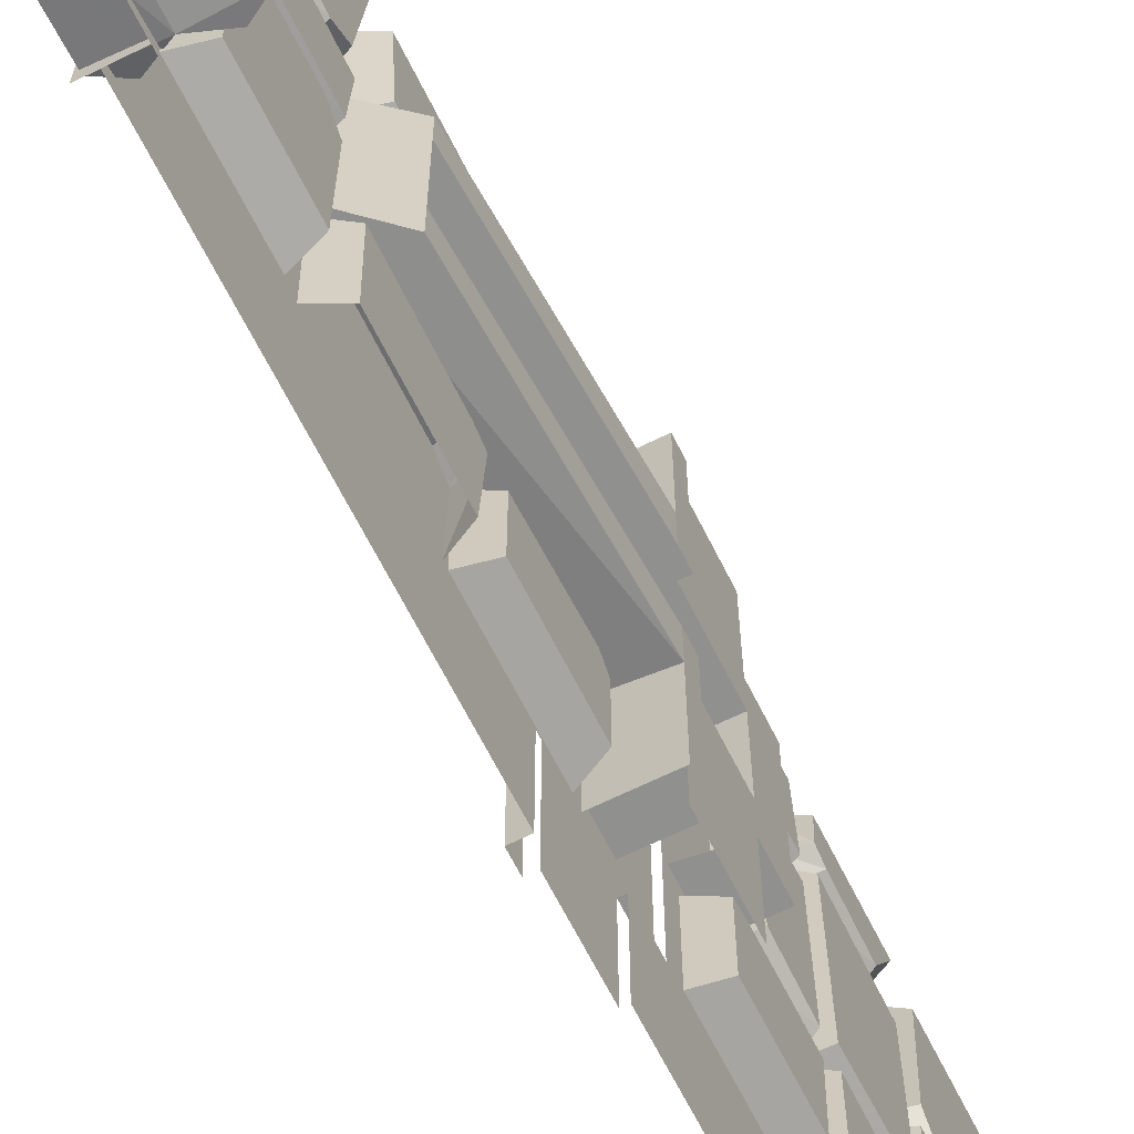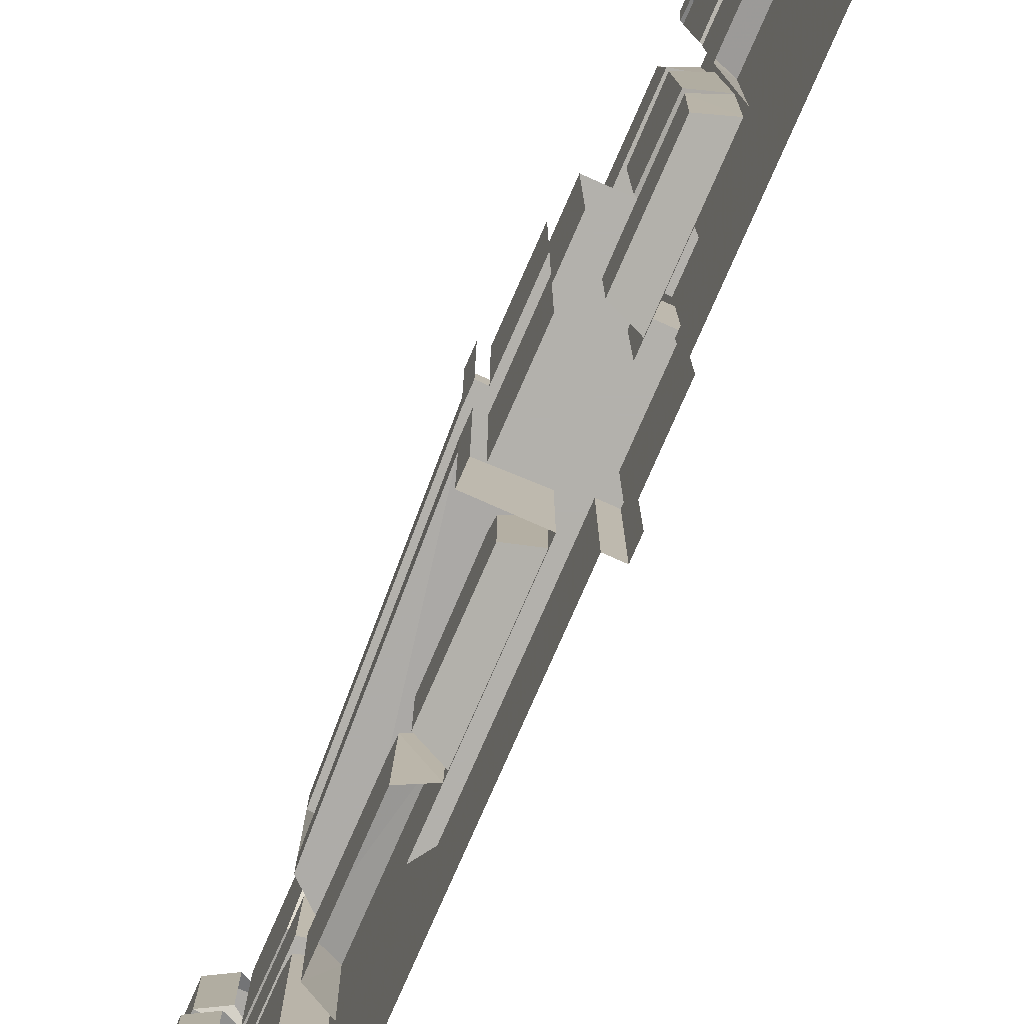
<metadata>
{"format":"obj","ext":"obj","renderer":"f3d","projection":"perspective","resolution":1024,"background":"white","views":[{"elev":-65.5,"azim":26.5,"up":"+Z"},{"elev":-79.1,"azim":156.2,"up":"+Z"}]}
</metadata>
<code>
v -0.3984 -1.195 -0.125
v -0.3984 -1.125 -0.125
v -0.4766 -1.125 -0.125
v -0.4766 -1.195 -0.125
v -0.3984 -1.242 -0.125
v -0.3984 -1.242 0.125
v -0.3984 -1.195 0.125
v -0.3984 -1.125 0.125
v -0.3984 -0.9844 -0.125
v -0.4766 -0.9844 -0.125
v -0.4766 -0.9844 -0.2266
v -0.4766 -1.125 -0.2266
v -0.4766 -1.195 -0.2266
v -0.4766 -1.195 -0.5
v -0.4766 -1.125 -0.5
v -0.4766 -0.9844 -0.5
v -0.3984 -1.875 -0.125
v -0.4609 -1.781 -0.125
v -0.4609 -1.242 -0.125
v -0.4609 -1.781 -0.2266
v -0.4609 -1.875 -0.2266
v -0.4609 -1.875 0.2266
v -0.4609 -1.781 0.125
v -0.4609 -1.781 0.2266
v -0.4609 -1.242 0.2266
v -0.4609 -1.242 0.125
v -0.3984 -1.875 0.125
v -0.4766 -1.195 0.125
v -0.4766 -1.125 0.125
v -0.3984 -0.9844 0.125
v -0.4766 -0.9844 0.125
v -0.4766 -0.875 -0.2266
v -0.4609 -0.875 -0.2266
v -0.4609 -0.9844 -0.2266
v -0.4609 -0.9844 -0.5
v -0.4609 -0.8281 -0.5
v -0.4609 -0.8281 0.5
v -0.4609 -0.5156 0.5
v -0.4609 -0.5156 -0.5
v -0.4609 0 0.5
v -0.4609 0 -0.5
v -0.5 0 0.5
v -0.5 0 -0.5
v -0.4766 -1.125 0.2266
v -0.4766 -0.9844 0.2266
v -0.4766 -0.875 0.2266
v -0.3359 -1.195 0.125
v -0.3359 -1.242 0.125
v -0.3359 -1.125 0.125
v -0.2812 -1.125 0.125
v -0.2812 -1.195 0.125
v -0.2812 -1.242 0.125
v -0.3359 -1.242 -0.125
v -0.3359 -1.195 -0.125
v -0.3359 -0.9844 0.125
v -0.2812 -0.9844 0.125
v -0.2812 -0.9844 0.2266
v -0.2812 -1.125 0.2266
v -0.2812 -1.195 0.2266
v -0.2812 -1.195 0.5
v -0.2812 -1.125 0.5
v -0.2812 -0.9844 0.5
v -0.5 -1.242 0.125
v -0.5 -1.195 0.125
v -0.5 -1.195 -0.125
v -0.5 -1.242 -0.125
v -0.2812 -1.195 -0.125
v -0.2812 -1.125 -0.125
v -0.3359 -1.125 -0.125
v -0.2812 -1.242 -0.125
v -0.2578 -1.242 -0.125
v -0.2578 -1.195 -0.125
v -0.2578 -1.195 -0.2266
v -0.2578 -1.242 -0.2266
v -0.2578 -1.195 -0.5
v -0.2578 -1.242 -0.5
v -0.3984 -1.242 -0.2031
v -0.3984 -1.242 -0.5
v -0.3984 -1.969 -0.2031
v -0.3984 -1.969 -0.5
v -0.3984 -2.289 -0.5
v -0.3984 -1.969 0.2031
v -0.3984 -2.289 0.5
v -0.5 -2.289 -0.5
v -0.5 -2.289 0.5
v -0.2812 -0.9844 -0.125
v -0.3359 -0.9844 -0.125
v -0.2891 -1.875 -0.125
v -0.3359 -1.875 -0.125
v -0.3359 -1.875 0.125
v -0.2578 -1.242 0.125
v -0.2891 -1.875 0.125
v -0.2891 -1.875 0.2109
v -0.2891 -1.875 -0.2109
v -0.2578 -1.195 0.125
v -0.2812 -0.875 0.2266
v -0.3984 -1 0.2266
v -0.3984 -0.875 0.2266
v -0.3984 0 0.2266
v -0.3984 -1 0.5
v -0.3984 0 0.5
v -0.3359 -0.2969 -0.4609
v -0.3359 -0.3203 -0.1328
v -0.3984 -0.3359 -0.1172
v -0.3984 -0.3125 -0.4922
v -0.3359 -0.02344 -0.4609
v -0.3359 -0.02344 -0.08594
v -0.3359 -0.2734 -0.08594
v -0.3984 -0.2891 -0.0625
v -0.3984 0 -0.4922
v -0.3984 -0.007812 -0.0625
v -0.3359 -0.3203 0.09375
v -0.3359 -0.02344 0.1094
v -0.3984 -0.007812 0.125
v -0.3984 -0.3359 0.1016
v -0.3359 -0.3125 -0.04688
v -0.3359 -0.02344 -0.03906
v -0.3984 -0.007812 -0.04688
v -0.3984 -0.3281 -0.05469
v -0.3359 -0.3047 0.1719
v -0.3359 -0.2812 0.4688
v -0.3984 -0.3047 0.4922
v -0.3984 -0.3281 0.1562
v -0.3359 -0.2734 0.1406
v -0.3359 -0.03125 0.4688
v -0.3984 -0.007812 0.4922
v -0.3984 -0.2891 0.1172
v -0.3359 -0.03125 0.1641
v -0.3984 -0.007812 0.1406
v -0.3359 -0.9297 0.2812
v -0.3359 -0.9297 0.4609
v -0.3984 -0.9453 0.4922
v -0.3984 -0.9453 0.2656
v -0.3359 -0.8906 0.2656
v -0.3359 -0.7031 0.4609
v -0.3984 -0.6797 0.4922
v -0.3359 -0.6875 0.2656
v -0.3984 -0.6719 0.2422
v -0.3984 -0.9062 0.2422
v -0.3359 -0.9453 -0.4688
v -0.3359 -0.9453 -0.2734
v -0.3984 -0.9688 -0.2578
v -0.3984 -0.9688 -0.4922
v -0.3359 -0.6875 -0.4688
v -0.3359 -0.6797 -0.2656
v -0.3359 -0.8984 -0.2656
v -0.3984 -0.9141 -0.2422
v -0.3984 -0.6641 -0.4922
v -0.3984 -0.6562 -0.2422
v -0.3359 -2 -0.1484
v -0.3359 -2 -0.4531
v -0.3984 -1.984 -0.4844
v -0.3984 -1.984 -0.1328
v -0.3359 -2.047 -0.1016
v -0.3359 -2.25 -0.4531
v -0.3984 -2.273 -0.4844
v -0.3359 -2.25 -0.1016
v -0.3984 -2.266 -0.07812
v -0.3984 -2.031 -0.07812
v -0.3359 -2.25 0.125
v -0.3359 -1.992 0.1094
v -0.3984 -1.977 0.1172
v -0.3984 -2.266 0.1406
v -0.3359 -2.25 -0.05469
v -0.3359 -2 -0.0625
v -0.3984 -1.984 -0.07031
v -0.3984 -2.266 -0.0625
v -0.3359 -1.984 0.4688
v -0.3359 -2.008 0.1953
v -0.3984 -1.984 0.1797
v -0.3984 -1.961 0.4922
v -0.3359 -2.242 0.4688
v -0.3359 -2.242 0.1797
v -0.3359 -2.062 0.1562
v -0.3984 -2.047 0.1328
v -0.3984 -2.266 0.4922
v -0.3984 -2.266 0.1562
v -0.3359 -0.6797 -0.1875
v -0.3359 -0.6875 0.1875
v -0.3359 -0.8359 0.1719
v -0.3359 -0.8359 -0.1719
v -0.3984 -0.8594 -0.2109
v -0.3984 -0.6562 -0.2266
v -0.3984 -0.6641 0.2266
v -0.3984 -0.8594 0.2109
v -0.3359 -0.625 0.3125
v -0.3359 -0.6172 -0.1328
v -0.3359 -0.3672 -0.1172
v -0.3359 -0.3672 0.2969
v -0.3984 -0.3438 0.3359
v -0.3984 -0.6484 0.3516
v -0.3984 -0.6406 -0.1719
v -0.3984 -0.3438 -0.1562
v -0.3359 -1.617 -0.2812
v -0.3359 -1.633 -0.5
v -0.3984 -1.602 -0.5
v -0.3984 -1.594 -0.2734
v -0.3359 -1.656 -0.2656
v -0.3359 -1.922 -0.5
v -0.3359 -1.93 -0.2578
v -0.3984 -1.961 -0.2344
v -0.3984 -1.953 -0.5
v -0.3984 -1.641 -0.2422
v -0.3359 -1.898 0.2734
v -0.3359 -1.922 0.5
v -0.3984 -1.953 0.5
v -0.3984 -1.922 0.2422
v -0.3359 -1.633 0.2734
v -0.3359 -1.633 0.5
v -0.3984 -1.609 0.25
v -0.3984 -1.602 0.5
v -0.3359 -0.625 0.4062
v -0.3359 -0.6172 0.5
v -0.3984 -0.6484 0.5
v -0.3984 -0.6484 0.3984
v -0.3359 -0.5859 0.3906
v -0.3359 -0.3516 0.5
v -0.3359 -0.4219 0.375
v -0.3984 -0.3906 0.3516
v -0.3984 -0.3203 0.5
v -0.3984 -0.6016 0.3672
v -0.3359 -0.3828 -0.2109
v -0.3359 -0.3516 -0.5
v -0.3984 -0.3203 -0.5
v -0.3984 -0.3594 -0.1797
v -0.3359 -0.6172 -0.2031
v -0.3359 -0.6172 -0.5
v -0.3984 -0.6406 -0.1797
v -0.3984 -0.6484 -0.5
v -0.3359 -1.273 0.4609
v -0.3359 -1.273 0.3281
v -0.3984 -1.258 0.3125
v -0.3984 -1.258 0.4922
v -0.3359 -1.57 0.4609
v -0.3359 -1.57 0.2812
v -0.3359 -1.32 0.2812
v -0.3984 -1.305 0.2578
v -0.3984 -1.594 0.4922
v -0.3984 -1.586 0.2578
v -0.3359 -1.289 -0.2891
v -0.3359 -1.289 -0.4688
v -0.3984 -1.266 -0.4922
v -0.3984 -1.266 -0.2734
v -0.3359 -1.32 -0.2578
v -0.3359 -1.562 -0.4688
v -0.3984 -1.586 -0.4922
v -0.3984 -1.305 -0.2344
v -0.3359 -1.562 -0.2812
v -0.3984 -1.586 -0.2578
v -0.3984 0 -0.5
v -0.3984 0 -0.2266
v -0.3984 -1 -0.2266
v -0.3984 -1 -0.5
v -0.2812 -1.195 -0.2266
v -0.2812 -1.195 -0.5
v -0.2812 -1.125 -0.5
v -0.2812 -1.125 -0.2266
v -0.2812 -0.9844 -0.5
v -0.2812 -0.9844 -0.2266
v -0.5 -1.242 -0.5
v -0.5 -1.242 -0.2266
v -0.5 -1.195 -0.2266
v -0.5 -1.195 -0.5
v -0.4609 -1.242 -0.2266
v -0.4609 -1.242 -0.5
v -0.4609 -1.781 -0.5
v -0.4609 -2.141 -0.5
v -0.4609 -2.141 -0.2266
v -0.4609 -2.141 0.2266
v -0.4609 -1.781 0.5
v -0.4609 -1.242 0.5
v -0.5 -1.242 0.2266
v -0.5 -1.195 0.2266
v -0.4609 -2.289 -0.5
v -0.4609 -2.289 0.5
v -0.4609 -2.141 0.5
v -0.2578 -1.242 0.5
v -0.2578 -1.242 0.2266
v -0.2578 -1.195 0.2266
v -0.2578 -1.195 0.5
v -0.3984 -1.242 0.5
v -0.3984 -1.242 0.2031
v -0.2812 -0.875 -0.2266
v -0.3984 -0.875 -0.2266
v -0.4766 -1.195 0.2266
v -0.5 -1.242 0.5
v -0.5 -1.195 0.5
v -0.4766 -1.195 0.5
v -0.4766 -1.125 0.5
v -0.4766 -0.9844 0.5
v -0.4609 -0.9844 0.2266
v -0.4609 -0.875 0.2266
v -0.4609 -0.9844 0.5
v -0.3984 -1.969 0.5
v -0.4922 -2.578 0.1328
v -0.4922 -2.578 0.2891
v -0.4922 -2.281 0.2578
v -0.4922 -2.281 0.1562
v -0.375 -2.281 0.1406
v -0.375 -2.602 0.1016
v -0.375 -2.602 0.3281
v -0.375 -2.281 0.2734
v -0.4375 -2.25 0.2578
v -0.4375 -2.25 0.1562
v -0.25 -2.578 0.2891
v -0.25 -2.578 0.1328
v -0.25 -2.281 0.1562
v -0.25 -2.281 0.2578
v -0.3047 -2.25 0.1562
v -0.3047 -2.25 0.2578
v -0.3984 -2.578 0.5
v -0.3984 -2.578 -0.5
v -0.375 -2.625 0.08594
v -0.375 -2.281 0.1328
v -0.4844 -2.281 0.1172
v -0.4844 -2.602 0.07812
v -0.375 -2.625 -0.007812
v -0.2578 -2.602 0.007812
v -0.2578 -2.602 0.07812
v -0.2578 -2.281 0.1172
v -0.3125 -2.25 0.1172
v -0.3125 -2.25 -0.007812
v -0.2578 -2.281 -0.007812
v -0.375 -2.281 -0.02344
v -0.4844 -2.602 0.007812
v -0.4844 -2.281 -0.007812
v -0.4297 -2.25 -0.007812
v -0.4297 -2.25 0.1172
v -0.4922 -2.578 -0.4844
v -0.4922 -2.578 -0.3281
v -0.4922 -2.281 -0.3594
v -0.4922 -2.281 -0.4609
v -0.375 -2.281 -0.4766
v -0.375 -2.602 -0.4922
v -0.375 -2.602 -0.2891
v -0.375 -2.281 -0.3438
v -0.4375 -2.25 -0.3594
v -0.4375 -2.25 -0.4609
v -0.25 -2.578 -0.3281
v -0.25 -2.578 -0.4844
v -0.25 -2.281 -0.4609
v -0.25 -2.281 -0.3594
v -0.3047 -2.25 -0.4609
v -0.3047 -2.25 -0.3594
v -0.375 -2.281 -0.3203
v -0.375 -2.625 -0.2734
v -0.4844 -2.602 -0.2656
v -0.4844 -2.281 -0.3047
v -0.4297 -2.25 -0.3047
v -0.4297 -2.25 -0.1797
v -0.4844 -2.281 -0.1797
v -0.375 -2.281 -0.1641
v -0.375 -2.625 -0.1797
v -0.2578 -2.602 -0.1953
v -0.2578 -2.281 -0.1797
v -0.3125 -2.25 -0.1797
v -0.3125 -2.25 -0.3047
v -0.2578 -2.281 -0.3047
v -0.2578 -2.602 -0.2656
v -0.4844 -2.602 -0.1953
v -0.375 -2.625 0.3359
v -0.375 -2.281 0.2812
v -0.2656 -2.281 0.3047
v -0.2656 -2.594 0.3516
v -0.375 -2.586 0.4922
v -0.4766 -2.562 0.4609
v -0.4766 -2.594 0.3516
v -0.4766 -2.281 0.3047
v -0.4219 -2.25 0.3047
v -0.4219 -2.25 0.4688
v -0.4766 -2.281 0.4688
v -0.375 -2.281 0.4922
v -0.2656 -2.562 0.4609
v -0.2656 -2.281 0.4688
v -0.3203 -2.25 0.4688
v -0.3203 -2.25 0.3047
v -0.375 -2.281 -0.1484
v -0.375 -2.656 -0.1641
v -0.4844 -2.625 -0.1484
v -0.4844 -2.281 -0.1328
v -0.4297 -2.25 -0.1328
v -0.4297 -2.25 -0.04688
v -0.4844 -2.281 -0.04688
v -0.375 -2.281 -0.03125
v -0.375 -2.656 -0.01562
v -0.2578 -2.625 -0.03125
v -0.2578 -2.281 -0.04688
v -0.3125 -2.25 -0.04688
v -0.3125 -2.25 -0.1328
v -0.2578 -2.281 -0.1328
v -0.2578 -2.625 -0.1484
v -0.4844 -2.625 -0.03125
f 1 2 3
f 1 3 4
f 1 4 5
f 3 12 4
f 4 12 13
f 13 12 14
f 14 12 15
f 8 7 28
f 8 28 29
f 6 28 7
f 47 49 50
f 47 50 51
f 47 51 52
f 47 52 48
f 50 58 51
f 51 58 59
f 59 58 60
f 60 58 61
f 26 63 64
f 26 64 28
f 26 28 6
f 4 65 66
f 4 66 19
f 4 19 5
f 67 68 69
f 67 69 54
f 67 54 70
f 67 70 71
f 67 71 72
f 95 91 52
f 95 52 51
f 54 53 70
f 254 255 256
f 254 256 257
f 254 257 68
f 254 68 67
f 285 44 29
f 285 29 28
f 285 288 289
f 285 289 44
f 1 5 6
f 1 6 7
f 47 48 53
f 47 53 54
f 1 7 2
f 2 7 8
f 47 54 49
f 69 49 54
f 2 8 9
f 8 30 9
f 69 87 55
f 69 55 49
f 2 9 10
f 2 10 3
f 3 10 11
f 3 11 12
f 15 12 11
f 15 11 16
f 17 5 18
f 18 5 19
f 18 19 20
f 23 24 25
f 23 25 26
f 23 26 6
f 23 6 27
f 8 29 30
f 9 30 31
f 9 31 10
f 10 31 32
f 10 32 11
f 11 32 33
f 11 33 34
f 30 29 31
f 31 29 44
f 31 44 45
f 31 45 46
f 31 46 32
f 6 48 7
f 7 48 47
f 7 47 8
f 47 49 8
f 8 49 30
f 49 55 56
f 49 56 50
f 50 56 57
f 50 57 58
f 61 58 57
f 61 57 62
f 72 71 73
f 73 71 74
f 68 86 87
f 68 87 69
f 88 71 70
f 88 70 89
f 89 70 53
f 90 48 52
f 90 52 91
f 90 91 92
f 92 91 93
f 88 94 74
f 88 74 71
f 9 87 30
f 30 87 55
f 55 87 86
f 55 86 56
f 56 86 96
f 56 96 57
f 57 96 97
f 97 96 98
f 49 55 30
f 90 48 6
f 90 6 27
f 257 256 258
f 257 258 259
f 257 259 86
f 257 86 68
f 264 20 19
f 278 93 91
f 278 91 95
f 278 95 279
f 86 259 283
f 86 283 96
f 283 259 252
f 283 252 284
f 44 289 290
f 44 290 45
f 46 45 291
f 46 291 292
f 18 20 21
f 18 21 22
f 18 22 23
f 23 22 24
f 92 93 82
f 92 82 88
f 88 82 79
f 88 79 94
f 27 6 5
f 27 5 17
f 89 53 48
f 89 48 90
f 34 33 35
f 35 33 36
f 36 33 37
f 292 291 37
f 292 37 33
f 37 291 293
f 36 37 38
f 36 38 39
f 39 38 40
f 39 40 41
f 41 40 42
f 41 42 43
f 264 265 20
f 20 265 266
f 24 270 25
f 25 270 271
f 6 7 47
f 6 47 48
f 7 8 49
f 7 49 47
f 8 30 55
f 8 55 49
f 53 54 1
f 53 1 5
f 53 5 89
f 89 5 17
f 2 1 54
f 2 54 69
f 2 69 9
f 9 69 87
f 90 27 48
f 48 27 6
f 73 74 75
f 75 74 76
f 260 261 262
f 260 262 263
f 261 66 65
f 261 65 262
f 63 272 273
f 63 273 64
f 277 278 279
f 277 279 280
f 272 286 287
f 272 287 273
f 76 74 77
f 76 77 78
f 264 261 260
f 264 260 265
f 264 19 66
f 264 66 261
f 25 271 272
f 25 272 26
f 26 272 63
f 278 277 281
f 278 281 282
f 278 282 82
f 278 82 93
f 74 94 79
f 74 79 77
f 271 286 272
f 78 77 79
f 78 79 80
f 80 79 81
f 81 79 82
f 81 82 83
f 81 83 84
f 84 83 85
f 97 98 99
f 97 99 100
f 100 99 101
f 250 251 252
f 250 252 253
f 284 252 251
f 284 251 98
f 98 251 99
f 82 294 83
f 294 82 282
f 294 282 281
f 311 312 81
f 311 81 83
f 311 83 312
f 312 83 81
f 102 103 104
f 102 104 105
f 103 108 109
f 103 109 104
f 112 115 116
f 116 115 119
f 120 121 122
f 120 122 123
f 120 123 124
f 124 123 127
f 172 176 173
f 173 176 177
f 186 191 187
f 187 191 192
f 199 200 201
f 199 201 202
f 204 205 206
f 204 206 207
f 234 238 235
f 235 238 239
f 245 248 249
f 245 249 246
f 102 105 106
f 102 106 107
f 102 107 108
f 102 108 103
f 106 105 110
f 106 110 107
f 107 110 111
f 107 111 108
f 108 111 109
f 112 113 114
f 112 114 115
f 112 116 113
f 113 116 117
f 113 117 118
f 113 118 114
f 116 119 117
f 117 119 118
f 120 124 121
f 121 124 125
f 121 125 126
f 121 126 122
f 124 127 128
f 124 128 125
f 125 128 129
f 125 129 126
f 128 127 129
f 168 169 170
f 168 170 171
f 168 171 172
f 168 172 173
f 168 173 174
f 168 174 169
f 169 174 175
f 169 175 170
f 172 171 176
f 173 177 174
f 174 177 175
f 186 187 188
f 186 188 189
f 186 189 190
f 186 190 191
f 187 192 188
f 188 192 193
f 188 193 189
f 189 193 190
f 194 195 196
f 194 196 197
f 194 197 198
f 194 198 195
f 195 198 199
f 199 198 200
f 198 197 203
f 198 203 200
f 200 203 201
f 204 207 208
f 204 208 209
f 204 209 205
f 208 207 210
f 208 210 209
f 209 210 211
f 230 231 232
f 230 232 233
f 230 233 234
f 230 234 235
f 230 235 236
f 230 236 231
f 231 236 237
f 231 237 232
f 234 233 238
f 235 239 236
f 236 239 237
f 240 241 242
f 240 242 243
f 240 243 244
f 240 244 241
f 241 244 245
f 241 245 246
f 241 246 242
f 244 243 247
f 244 247 248
f 244 248 245
f 248 247 249
f 313 314 315
f 313 315 316
f 313 316 317
f 313 317 318
f 313 318 319
f 313 319 314
f 314 319 320
f 314 320 321
f 321 320 322
f 322 320 323
f 322 323 324
f 324 323 317
f 324 317 325
f 324 325 326
f 324 326 327
f 327 326 328
f 328 326 315
f 328 315 314
f 317 316 325
f 325 316 315
f 325 315 326
f 317 323 318
f 318 323 319
f 319 323 320
f 345 346 347
f 345 347 348
f 345 348 349
f 349 348 350
f 350 348 351
f 350 351 352
f 352 351 353
f 352 353 354
f 352 354 355
f 352 355 356
f 356 355 357
f 357 355 358
f 357 358 345
f 345 358 346
f 346 358 359
f 346 359 353
f 346 353 360
f 346 360 347
f 347 360 351
f 347 351 348
f 353 351 360
f 353 359 354
f 354 359 358
f 354 358 355
f 361 362 363
f 361 363 364
f 361 364 365
f 361 365 366
f 361 366 367
f 361 367 362
f 362 367 368
f 362 368 369
f 369 368 370
f 370 368 371
f 370 371 372
f 372 371 365
f 372 365 373
f 372 373 374
f 372 374 375
f 375 374 376
f 376 374 363
f 376 363 362
f 365 364 373
f 373 364 363
f 373 363 374
f 365 371 366
f 366 371 367
f 367 371 368
f 377 378 379
f 377 379 380
f 377 380 381
f 381 380 382
f 382 380 383
f 382 383 384
f 384 383 385
f 384 385 386
f 384 386 387
f 384 387 388
f 388 387 389
f 389 387 390
f 389 390 377
f 377 390 378
f 378 390 391
f 378 391 385
f 378 385 392
f 378 392 379
f 379 392 383
f 379 383 380
f 385 383 392
f 385 391 386
f 386 391 390
f 386 390 387
f 130 131 132
f 130 132 133
f 130 133 134
f 134 133 139
f 140 141 142
f 140 142 143
f 141 146 147
f 141 147 142
f 130 134 131
f 131 134 135
f 131 135 136
f 131 136 132
f 135 137 138
f 135 138 136
f 137 134 139
f 137 139 138
f 140 143 144
f 140 144 145
f 140 145 146
f 140 146 141
f 144 143 148
f 144 148 145
f 145 148 149
f 145 149 146
f 146 149 147
f 134 137 135
f 150 151 152
f 150 152 153
f 150 153 154
f 150 154 151
f 151 154 155
f 151 155 156
f 151 156 152
f 157 154 159
f 157 159 158
f 154 153 159
f 154 157 155
f 295 296 297
f 295 297 298
f 295 298 299
f 295 299 300
f 295 300 296
f 296 300 301
f 296 301 297
f 297 301 302
f 297 302 303
f 297 303 298
f 298 303 304
f 298 304 299
f 305 306 307
f 305 307 308
f 305 308 302
f 305 302 301
f 305 301 306
f 306 301 300
f 306 300 307
f 307 300 299
f 307 299 309
f 307 309 308
f 308 309 310
f 308 310 302
f 329 330 331
f 329 331 332
f 329 332 333
f 329 333 334
f 329 334 330
f 330 334 335
f 330 335 331
f 331 335 336
f 331 336 337
f 331 337 332
f 332 337 338
f 332 338 333
f 339 340 341
f 339 341 342
f 339 342 336
f 339 336 335
f 339 335 340
f 340 335 334
f 340 334 341
f 341 334 333
f 341 333 343
f 341 343 342
f 342 343 344
f 342 344 336
f 155 157 158
f 155 158 156
f 160 161 162
f 160 162 163
f 160 164 161
f 161 164 165
f 161 165 166
f 161 166 162
f 165 164 167
f 165 167 166
f 178 179 180
f 178 180 181
f 178 181 182
f 178 182 183
f 178 183 179
f 179 183 184
f 179 184 180
f 180 184 185
f 212 216 213
f 213 216 217
f 217 216 218
f 217 218 219
f 217 219 220
f 216 221 218
f 218 221 219
f 222 223 224
f 222 224 225
f 222 225 226
f 222 226 227
f 222 227 223
f 226 225 228
f 160 163 164
f 164 163 167
f 180 185 181
f 181 185 182
f 212 213 214
f 212 214 215
f 212 215 216
f 216 215 221
f 226 228 227
f 227 228 229
f 20 266 21
f 21 266 267
f 21 267 268
f 21 268 22
f 22 268 269
f 22 269 270
f 22 270 24
f 269 276 270
f 268 267 274
f 268 274 269
f 269 274 275
f 269 275 276

</code>
